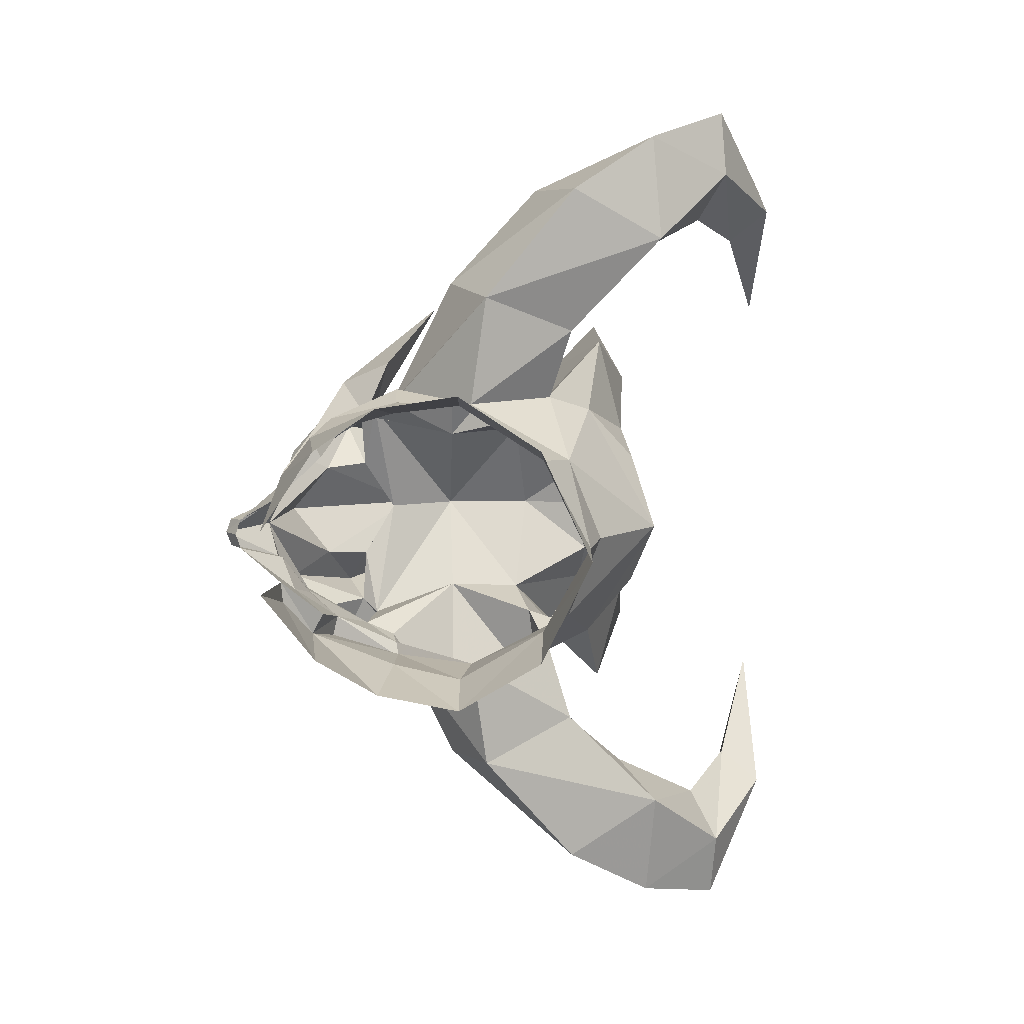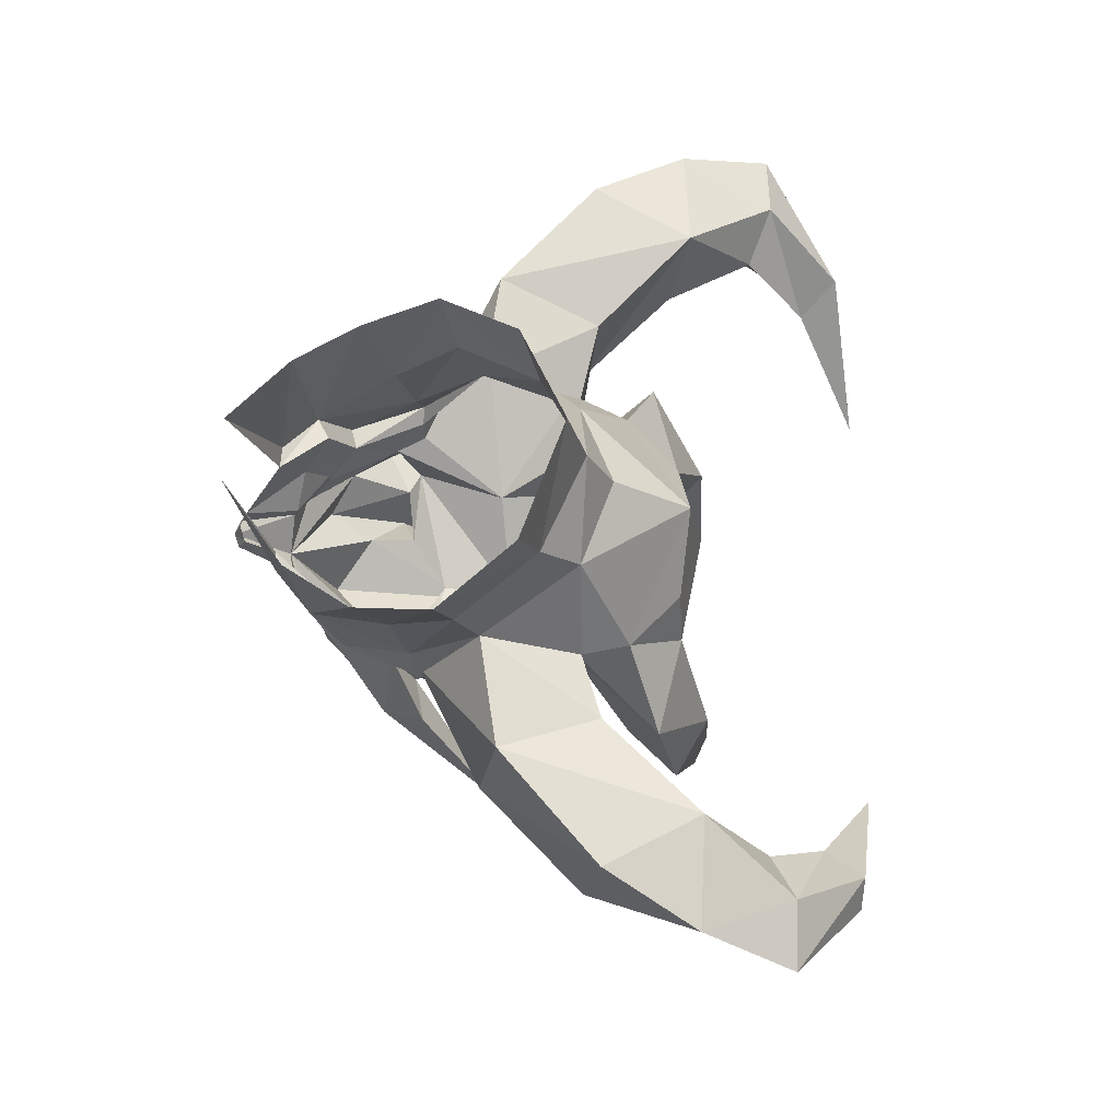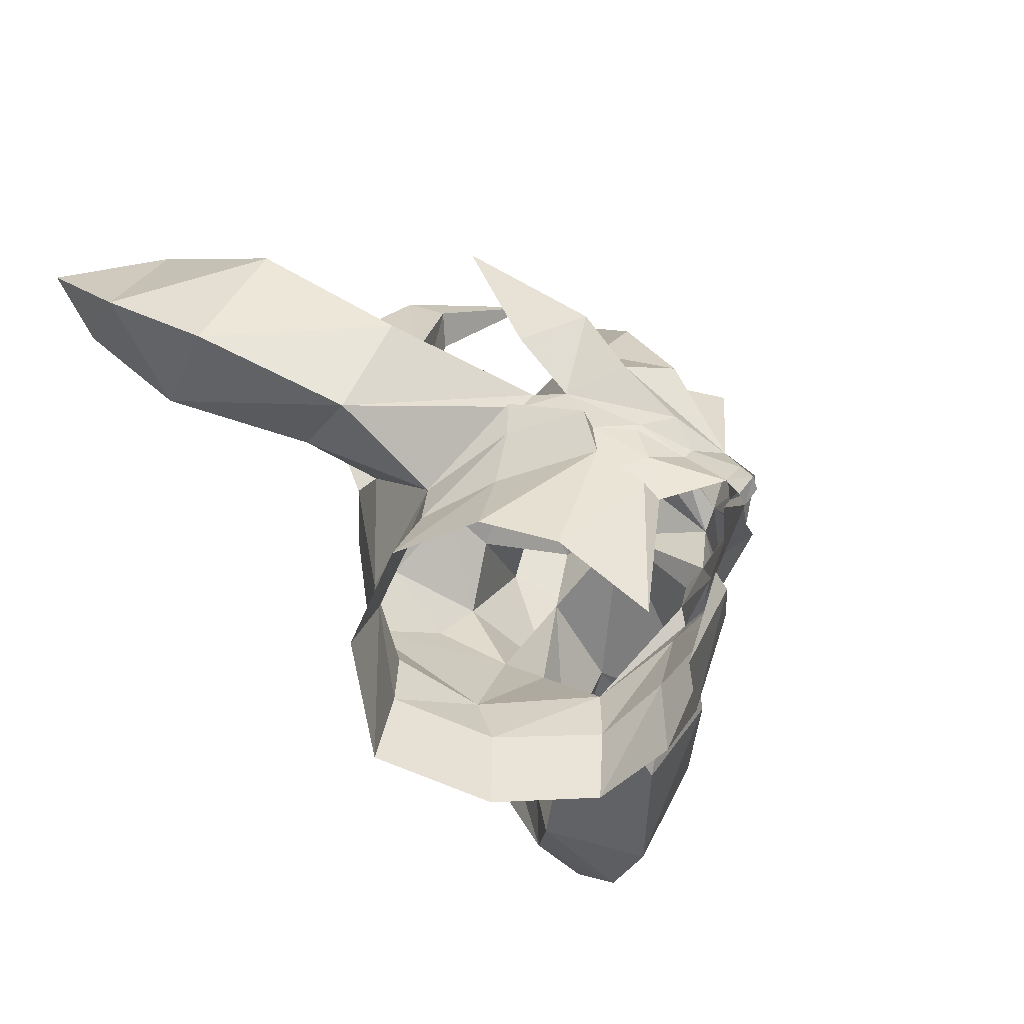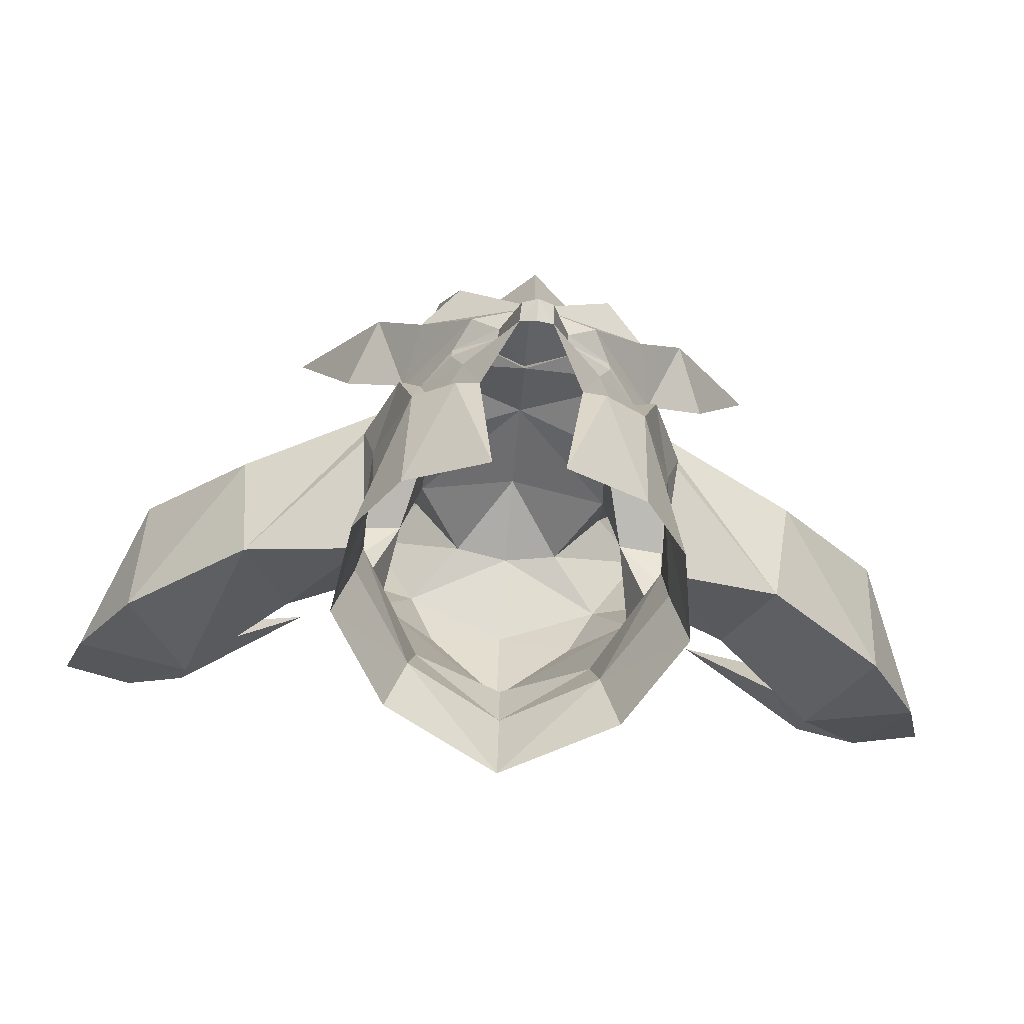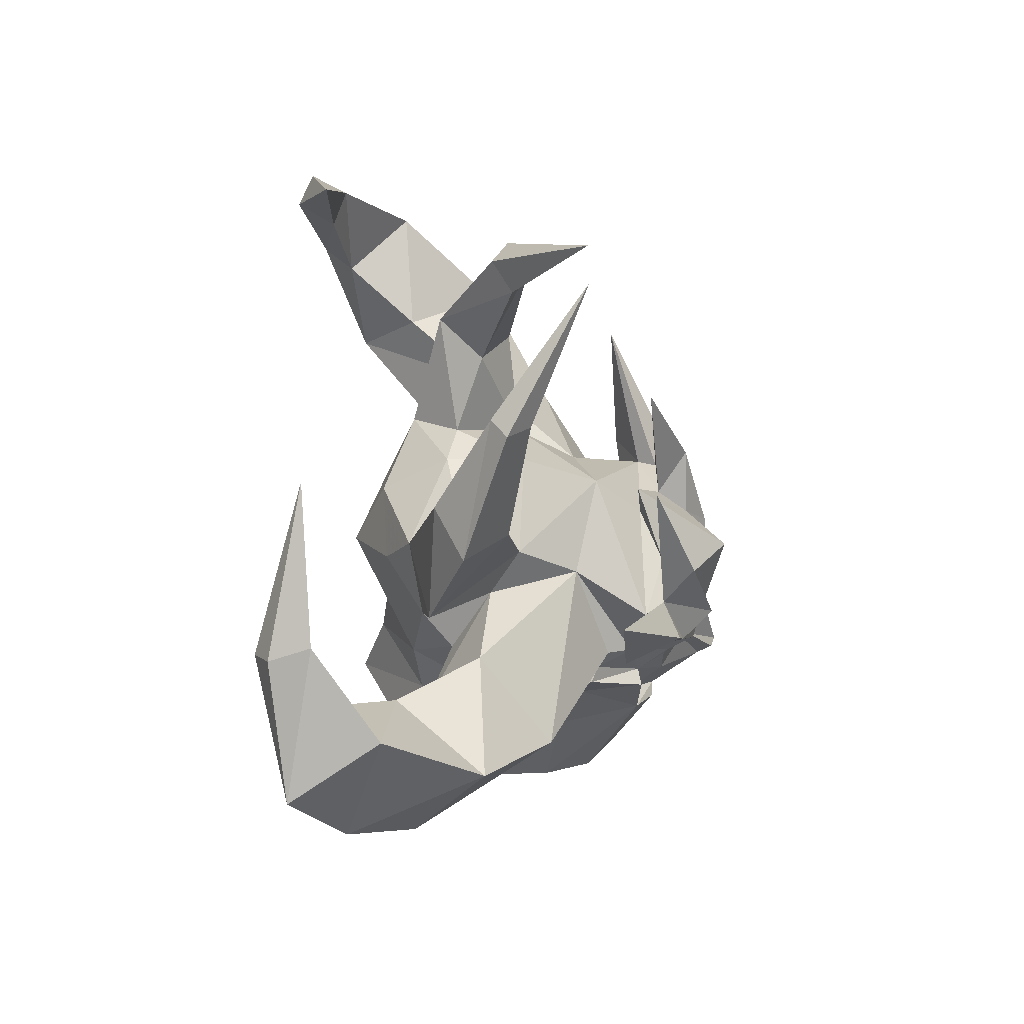
<metadata>
{"format":"obj","ext":"obj","renderer":"f3d","projection":"perspective","resolution":1024,"background":"white","views":[{"elev":8.9,"azim":-166.4,"up":"+Y"},{"elev":-22.8,"azim":-153.7,"up":"+Y"},{"elev":-60.4,"azim":35.4,"up":"+Z"},{"elev":-72.3,"azim":84.9,"up":"+Z"},{"elev":-41.6,"azim":-5.3,"up":"+Y"}]}
</metadata>
<code>
g common_helmet_103710
v -2.889 0 -1.961
v -1.982 1.195 -0.8874
v -2.171 1.437 -1.85
v -2.166 1.108 -0.09362
v -2.644 0 -0.8914
v -3.161 0 1.187
v -2.114 1.654 1.503
v 2.403 0 0.1754
v 2.182 0.7641 0.1913
v 1.883 1.389 0.9112
v 0.3599 0 2.825
v 0.1217 1.159 2.072
v -0.7697 1.228 2.524
v -0.7601 0 3.186
v -0.7697 1.228 2.524
v -1.752 0.6749 3.025
v -2.388 1.253 2.593
v -1.892 0 3.096
v 1.209 1.558 1.637
v 0.3599 0 2.825
v 1.006 0 2.704
v 1.943 0.6484 1.557
v 1.458 0.6937 1.91
v 1.102 0 2.215
v 1.458 0.6937 1.91
v 2.403 0 0.1754
v 2.331 0.9383 1.074
v 2.654 0.1905 -0.7181
v 2.72 0 -0.7453
v 2.458 0.2063 -0.8752
v 2.164 0.4232 -0.1388
v 2.403 0 0.1754
v -2.692 0.926 1.882
v -3.161 0 1.187
v -2.795 0 2.365
v 2.72 0 -0.7453
v 2.654 0.1905 -0.7181
v -1.02 2.152 -1.865
v -0.7984 1.927 -0.9485
v -0.7686 1.87 -0.1898
v -1.636 1.869 1.018
v 1.701 1.948 1.629
v 1.102 1.553 0.7883
v 0.9189 2.281 1.354
v 1.464 1.39 1.763
v -3.201 4.16 1.317
v -1.985 2.848 0.8771
v -1.286 2.789 1.969
v -2.465 3.805 2.204
v -1.455 1.588 5.622
v -1.236 1.941 5.674
v -1.679 2.691 3.96
v -2.109 1.891 4.121
v -1.14 1.22 5.38
v -1.455 1.588 5.622
v -2.109 1.891 4.121
v -1.458 1.298 3.953
v -1.752 0.6749 3.025
v -0.7697 1.228 2.524
v -1.458 1.298 3.953
v 0.1955 1.784 -0.8593
v 0.0961 1.966 -1.982
v -1.02 2.152 -1.865
v -0.7984 1.927 -0.9485
v 0.4021 1.841 0.04836
v -0.7686 1.87 -0.1898
v 1.411 1.406 -0.8181
v 0.8345 1.424 -2.418
v 0.5232 1.985 0.4858
v 1.315 1.321 0.02627
v 1.368 1.589 -0.02502
v 0.7287 1.731 0.9005
v -0.1656 3.498 0.9762
v 0.1217 1.159 2.072
v -2.114 1.654 1.503
v -1.135 1.472 1.843
v -1.636 1.869 1.018
v 1.102 1.553 0.7883
v 1.102 1.553 0.7883
v 1.209 1.558 1.637
v 0.9189 2.281 1.354
v 0.6471 2.979 3.014
v 1.464 1.39 1.763
v 0.6471 2.979 3.014
v 0.6012 1.794 0.6185
v -1.286 2.789 1.969
v -1.636 1.869 1.018
v -1.135 1.472 1.843
v -1.199 4.817 1.942
v -3.201 4.16 1.317
v -2.074 4.876 0.6343
v -0.9594 3.365 -0.07426
v -3.031 5.608 1.526
v -1.199 4.817 1.942
v -2.074 4.876 0.6343
v -3.914 2.918 5.618
v -3.812 4.045 3.96
v -3.655 4.535 4.201
v -3.914 2.918 5.618
v -4.381 4.487 3.939
v -3.812 4.045 3.96
v -4.193 4.829 4.251
v -4.381 4.487 3.939
v -3.655 4.535 4.201
v -4.193 4.829 4.251
v -0.1656 3.498 0.9762
v -0.9594 3.365 -0.07426
v 0.6012 1.794 0.6185
v -0.7686 1.87 -0.1898
v 0.7287 1.731 0.9005
v -2.465 3.805 2.204
v -2.059 2.57 2.532
v -2.388 1.253 2.593
v -1.135 1.472 1.843
v -2.059 2.57 2.532
v -0.7697 1.228 2.524
v -1.679 2.691 3.96
v -1.236 1.941 5.674
v -1.039 1.992 3.76
v -1.14 1.22 5.38
v -0.9015 1.606 5.539
v -1.039 1.992 3.76
v -0.2662 0.3754 7.111
v -0.2662 0.3754 7.111
v -0.9015 1.606 5.539
v -1.135 1.472 1.843
v -2.114 1.654 1.503
v -1.752 0.6749 3.025
v 0.6012 1.794 0.6185
v 1.102 1.553 0.7883
v -3.031 5.608 1.526
v -1.985 2.848 0.8771
v -0.7686 1.87 -0.1898
v -2.666 5.21 3.125
v -3.502 4.389 2.747
v -3.502 4.389 2.747
v -3.948 5.065 2.52
v -3.948 5.065 2.52
v -3.842 5.957 2.692
v -3.842 5.957 2.692
v -2.666 5.21 3.125
v -0.7697 1.228 2.524
v -2.114 1.654 1.503
v 1.458 0.6937 1.91
v 1.1 0.9826 3.69
v 1.849 1.193 2.306
v 1.006 0 2.704
v 2.504 0 1.573
v 1.1 0.9826 3.69
v 1.849 1.193 2.306
v 1.943 0.6484 1.557
v 2.331 0.9383 1.074
v 2.403 0 0.1754
v 1.275 1.129 -0.7621
v 1.722 0.8981 -1.188
v 1.745 0.612 -1.198
v 1.353 0.4167 -3.092
v 2.458 0.2063 -0.8752
v 2.066 0.4311 -0.2174
v 1.737 0.9782 0.01946
v 1.786 0.9686 0.1138
v 2.403 0 0.1754
v 2.72 0 -0.7453
v 1.315 1.321 0.02627
v 0.6012 1.794 0.6185
v -1.892 0 3.096
v -2.388 1.253 2.593
v -2.607 0 -0.01987
v 1.745 0.612 -1.198
v 1.275 1.129 -0.7621
v 1.78 0.8323 -0.5143
v 1.315 1.321 0.02627
v 1.737 0.9782 0.01946
v 2.066 0.4311 -0.2174
v 2.458 0.2063 -0.8752
v -2.889 0 -1.961
v -2.644 0 -0.8914
v -3.161 0 1.187
v -2.795 0 2.365
v -0.7601 0 3.186
v 1.006 0 2.704
v 1.102 0 2.215
v 2.498 0 -0.9492
v 0.3599 0 2.825
v -2.171 -1.437 -1.85
v -1.982 -1.195 -0.8874
v -2.166 -1.108 -0.09362
v -2.114 -1.654 1.503
v 1.883 -1.389 0.9112
v 2.182 -0.7641 0.1913
v -0.7697 -1.228 2.524
v 0.1217 -1.159 2.072
v -1.752 -0.6749 3.025
v -0.7697 -1.228 2.524
v -2.388 -1.253 2.593
v 1.209 -1.558 1.637
v 1.458 -0.6937 1.91
v 1.943 -0.6484 1.557
v 1.458 -0.6937 1.91
v 2.331 -0.9383 1.074
v 2.654 -0.1905 -0.7181
v 2.458 -0.2063 -0.8752
v 2.164 -0.4232 -0.1388
v -2.692 -0.926 1.882
v 2.654 -0.1905 -0.7181
v -1.02 -2.152 -1.865
v -0.7984 -1.927 -0.9485
v -0.7686 -1.87 -0.1898
v -1.636 -1.869 1.018
v 1.701 -1.948 1.629
v 1.102 -1.553 0.7883
v 0.9189 -2.281 1.354
v 1.464 -1.39 1.763
v -3.201 -4.16 1.317
v -1.286 -2.789 1.969
v -1.985 -2.848 0.8771
v -2.465 -3.805 2.204
v -1.455 -1.588 5.622
v -1.679 -2.691 3.96
v -1.236 -1.941 5.674
v -2.109 -1.891 4.121
v -1.14 -1.22 5.38
v -2.109 -1.891 4.121
v -1.455 -1.588 5.622
v -1.458 -1.298 3.953
v -1.752 -0.6749 3.025
v -1.458 -1.298 3.953
v -0.7697 -1.228 2.524
v 0.1955 -1.784 -0.8593
v -1.02 -2.152 -1.865
v 0.0961 -1.966 -1.982
v -0.7984 -1.927 -0.9485
v 0.4021 -1.841 0.04836
v -0.7686 -1.87 -0.1898
v 1.411 -1.406 -0.8181
v 0.8345 -1.424 -2.418
v 0.5232 -1.985 0.4858
v 1.368 -1.589 -0.02502
v 1.315 -1.321 0.02627
v 0.7287 -1.731 0.9005
v 0.1217 -1.159 2.072
v -0.1656 -3.498 0.9762
v -2.114 -1.654 1.503
v -1.636 -1.869 1.018
v -1.135 -1.472 1.843
v 1.102 -1.553 0.7883
v 1.102 -1.553 0.7883
v 0.9189 -2.281 1.354
v 1.209 -1.558 1.637
v 0.6471 -2.979 3.014
v 1.464 -1.39 1.763
v 0.6471 -2.979 3.014
v 0.6012 -1.794 0.6185
v -1.286 -2.789 1.969
v -1.636 -1.869 1.018
v -1.135 -1.472 1.843
v -1.199 -4.817 1.942
v -3.201 -4.16 1.317
v -0.9594 -3.365 -0.07426
v -2.074 -4.876 0.6343
v -3.031 -5.608 1.526
v -2.074 -4.876 0.6343
v -1.199 -4.817 1.942
v -3.914 -2.918 5.618
v -3.655 -4.535 4.201
v -3.812 -4.045 3.96
v -3.914 -2.918 5.618
v -3.812 -4.045 3.96
v -4.381 -4.487 3.939
v -4.381 -4.487 3.939
v -4.193 -4.829 4.251
v -4.193 -4.829 4.251
v -3.655 -4.535 4.201
v -0.1656 -3.498 0.9762
v -0.9594 -3.365 -0.07426
v -0.7686 -1.87 -0.1898
v 0.6012 -1.794 0.6185
v 0.7287 -1.731 0.9005
v -2.465 -3.805 2.204
v -2.388 -1.253 2.593
v -2.059 -2.57 2.532
v -1.135 -1.472 1.843
v -0.7697 -1.228 2.524
v -2.059 -2.57 2.532
v -1.679 -2.691 3.96
v -1.039 -1.992 3.76
v -1.236 -1.941 5.674
v -1.14 -1.22 5.38
v -0.9015 -1.606 5.539
v -1.039 -1.992 3.76
v -0.2662 -0.3754 7.111
v -0.2662 -0.3754 7.111
v -0.9015 -1.606 5.539
v -1.135 -1.472 1.843
v -2.114 -1.654 1.503
v -1.752 -0.6749 3.025
v 0.6012 -1.794 0.6185
v 1.102 -1.553 0.7883
v -3.031 -5.608 1.526
v -1.985 -2.848 0.8771
v -0.7686 -1.87 -0.1898
v -2.666 -5.21 3.125
v -3.502 -4.389 2.747
v -3.502 -4.389 2.747
v -3.948 -5.065 2.52
v -3.948 -5.065 2.52
v -3.842 -5.957 2.692
v -2.666 -5.21 3.125
v -3.842 -5.957 2.692
v -0.7697 -1.228 2.524
v -2.114 -1.654 1.503
v 1.458 -0.6937 1.91
v 1.1 -0.9826 3.69
v 1.849 -1.193 2.306
v 1.1 -0.9826 3.69
v 1.849 -1.193 2.306
v 2.331 -0.9383 1.074
v 1.943 -0.6484 1.557
v 1.275 -1.129 -0.7621
v 1.722 -0.8981 -1.188
v 1.745 -0.612 -1.198
v 1.353 -0.4167 -3.092
v 2.458 -0.2063 -0.8752
v 2.066 -0.4311 -0.2174
v 1.786 -0.9686 0.1138
v 1.737 -0.9782 0.01946
v 1.315 -1.321 0.02627
v 0.6012 -1.794 0.6185
v -2.388 -1.253 2.593
v 1.745 -0.612 -1.198
v 1.78 -0.8323 -0.5143
v 1.275 -1.129 -0.7621
v 1.315 -1.321 0.02627
v 1.737 -0.9782 0.01946
v 2.066 -0.4311 -0.2174
v 2.458 -0.2063 -0.8752
f 1 2 3
f 4 2 5
f 6 7 4
f 8 9 10
f 11 12 13
f 14 15 16
f 16 17 18
f 19 12 20
f 21 22 23
f 24 25 19
f 22 26 27
f 28 29 30
f 31 9 32
f 33 7 34
f 27 8 10
f 17 33 35
f 31 36 37
f 38 3 2
f 2 39 38
f 40 39 2
f 2 4 40
f 40 4 41
f 42 10 43
f 43 44 42
f 45 10 42
f 46 47 48
f 48 49 46
f 50 51 52
f 52 53 50
f 54 55 56
f 56 57 54
f 58 59 60
f 61 62 63
f 64 61 63
f 64 65 61
f 66 65 64
f 62 61 67
f 67 68 62
f 61 65 67
f 69 70 71
f 72 73 74
f 75 76 77
f 19 78 12
f 79 80 81
f 82 80 83
f 82 81 80
f 84 42 44
f 84 45 42
f 43 10 9
f 70 67 71
f 10 45 27
f 70 69 85
f 85 69 66
f 66 69 65
f 86 74 73
f 87 88 47
f 89 86 73
f 90 91 92
f 93 94 95
f 96 97 98
f 99 100 101
f 96 102 103
f 99 104 105
f 94 106 95
f 107 108 109
f 110 107 106
f 89 111 86
f 106 107 95
f 53 112 113
f 114 115 116
f 52 112 53
f 117 118 119
f 120 60 121
f 122 121 60
f 123 120 121
f 124 55 54
f 123 51 50
f 124 125 118
f 119 116 115
f 122 60 59
f 74 86 126
f 47 88 48
f 115 114 127
f 57 56 128
f 129 72 130
f 130 72 74
f 107 110 108
f 90 131 91
f 118 125 119
f 119 115 117
f 90 92 132
f 133 132 92
f 111 89 134
f 134 135 111
f 46 49 136
f 136 137 46
f 131 90 138
f 138 139 131
f 93 140 141
f 141 94 93
f 135 134 98
f 98 97 135
f 137 136 101
f 101 100 137
f 139 138 103
f 103 102 139
f 140 105 104
f 104 141 140
f 126 142 74
f 143 113 112
f 80 144 83
f 145 23 146
f 22 147 148
f 144 149 83
f 150 151 152
f 22 148 153
f 45 145 146
f 23 22 146
f 132 133 77
f 4 7 41
f 70 154 67
f 67 155 68
f 71 65 69
f 67 65 71
f 67 156 155
f 154 156 67
f 155 156 157
f 155 157 68
f 158 159 31
f 31 37 158
f 159 160 161
f 161 31 159
f 31 162 163
f 160 164 161
f 9 31 161
f 43 9 161
f 43 161 164
f 164 165 43
f 16 166 14
f 56 167 128
f 17 7 33
f 4 168 6
f 45 146 27
f 169 170 171
f 170 172 171
f 172 173 171
f 173 174 171
f 174 175 171
f 175 169 171
f 5 2 176
f 168 4 177
f 35 33 178
f 18 17 179
f 11 13 180
f 181 144 182
f 183 30 29
f 24 19 184
f 1 185 186
f 187 5 186
f 6 187 188
f 8 189 190
f 11 191 192
f 14 193 194
f 193 18 195
f 196 20 192
f 21 197 198
f 24 196 199
f 198 200 26
f 201 202 29
f 203 32 190
f 204 34 188
f 200 189 8
f 195 35 204
f 203 205 36
f 206 186 185
f 186 206 207
f 208 186 207
f 186 208 187
f 208 209 187
f 210 211 189
f 211 210 212
f 213 210 189
f 214 215 216
f 215 214 217
f 218 219 220
f 219 218 221
f 222 223 224
f 223 222 225
f 226 227 228
f 229 230 231
f 232 230 229
f 232 229 233
f 234 232 233
f 231 235 229
f 235 231 236
f 229 235 233
f 237 238 239
f 240 241 242
f 243 244 245
f 196 192 246
f 247 248 249
f 250 251 249
f 250 249 248
f 252 212 210
f 252 210 213
f 211 190 189
f 239 238 235
f 189 200 213
f 239 253 237
f 253 234 237
f 234 233 237
f 254 242 241
f 255 216 256
f 257 242 254
f 258 259 260
f 261 262 263
f 264 265 266
f 267 268 269
f 264 270 271
f 267 272 273
f 263 262 274
f 275 276 277
f 278 274 275
f 257 254 279
f 274 262 275
f 221 280 281
f 282 283 284
f 219 221 281
f 285 286 287
f 288 289 227
f 290 227 289
f 291 289 288
f 292 222 224
f 291 218 220
f 292 287 293
f 286 284 283
f 290 228 227
f 241 294 254
f 216 215 256
f 284 295 282
f 225 296 223
f 297 298 240
f 298 241 240
f 275 277 278
f 258 260 299
f 287 286 293
f 286 285 284
f 258 300 259
f 301 259 300
f 279 302 257
f 302 279 303
f 214 304 217
f 304 214 305
f 299 306 258
f 306 299 307
f 261 308 309
f 308 261 263
f 303 265 302
f 265 303 266
f 305 268 304
f 268 305 269
f 307 270 306
f 270 307 271
f 309 273 272
f 273 309 308
f 294 241 310
f 311 281 280
f 249 251 312
f 313 314 197
f 198 148 147
f 312 251 315
f 316 317 318
f 198 153 148
f 213 314 313
f 197 314 198
f 300 244 301
f 187 209 188
f 239 235 319
f 235 236 320
f 238 237 233
f 235 238 233
f 235 320 321
f 319 235 321
f 320 322 321
f 320 236 322
f 323 203 324
f 203 323 205
f 324 325 326
f 325 324 203
f 203 163 162
f 326 325 327
f 190 325 203
f 211 325 190
f 211 327 325
f 327 211 328
f 193 14 166
f 223 296 329
f 195 204 188
f 187 6 168
f 213 200 314
f 330 331 332
f 332 331 333
f 333 331 334
f 334 331 335
f 335 331 336
f 336 331 330
f 5 176 186
f 168 177 187
f 35 178 204
f 18 179 195
f 11 180 191
f 181 182 312
f 183 29 202
f 24 184 196

</code>
